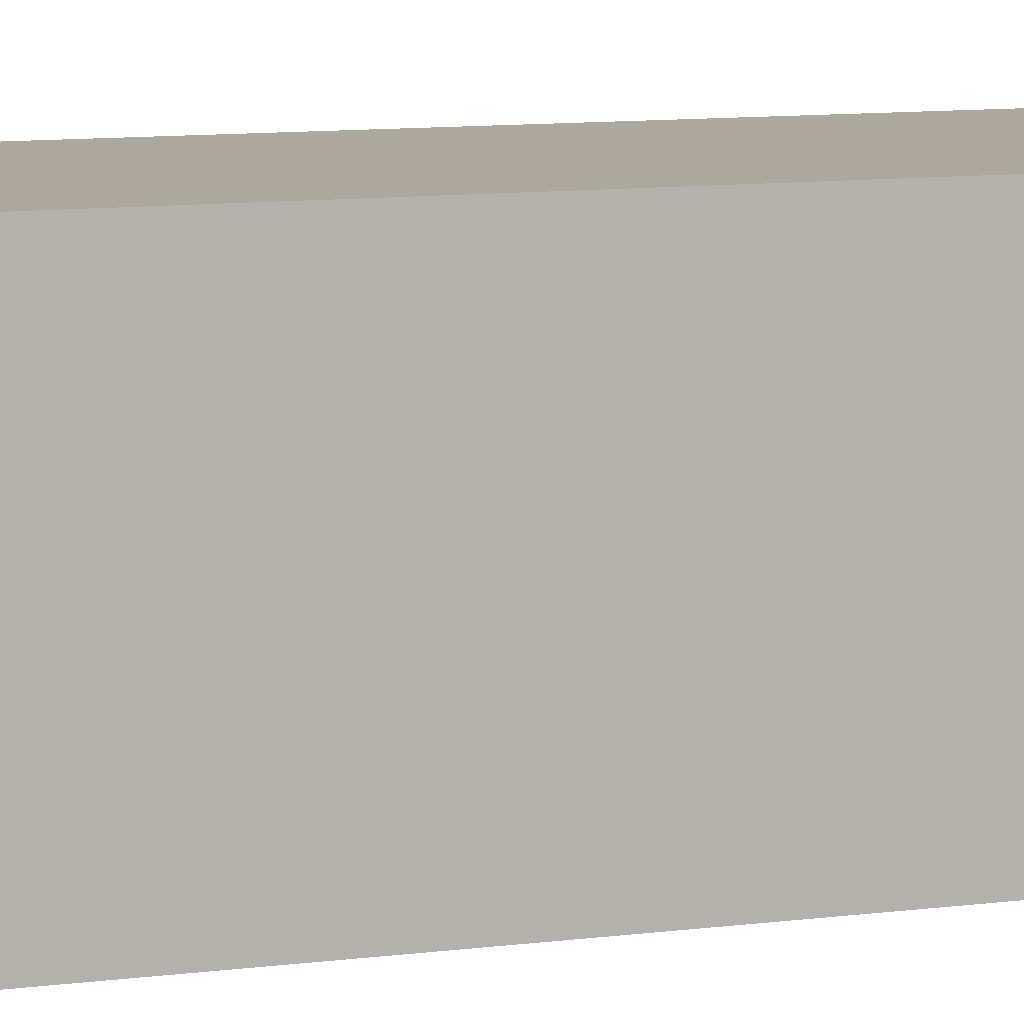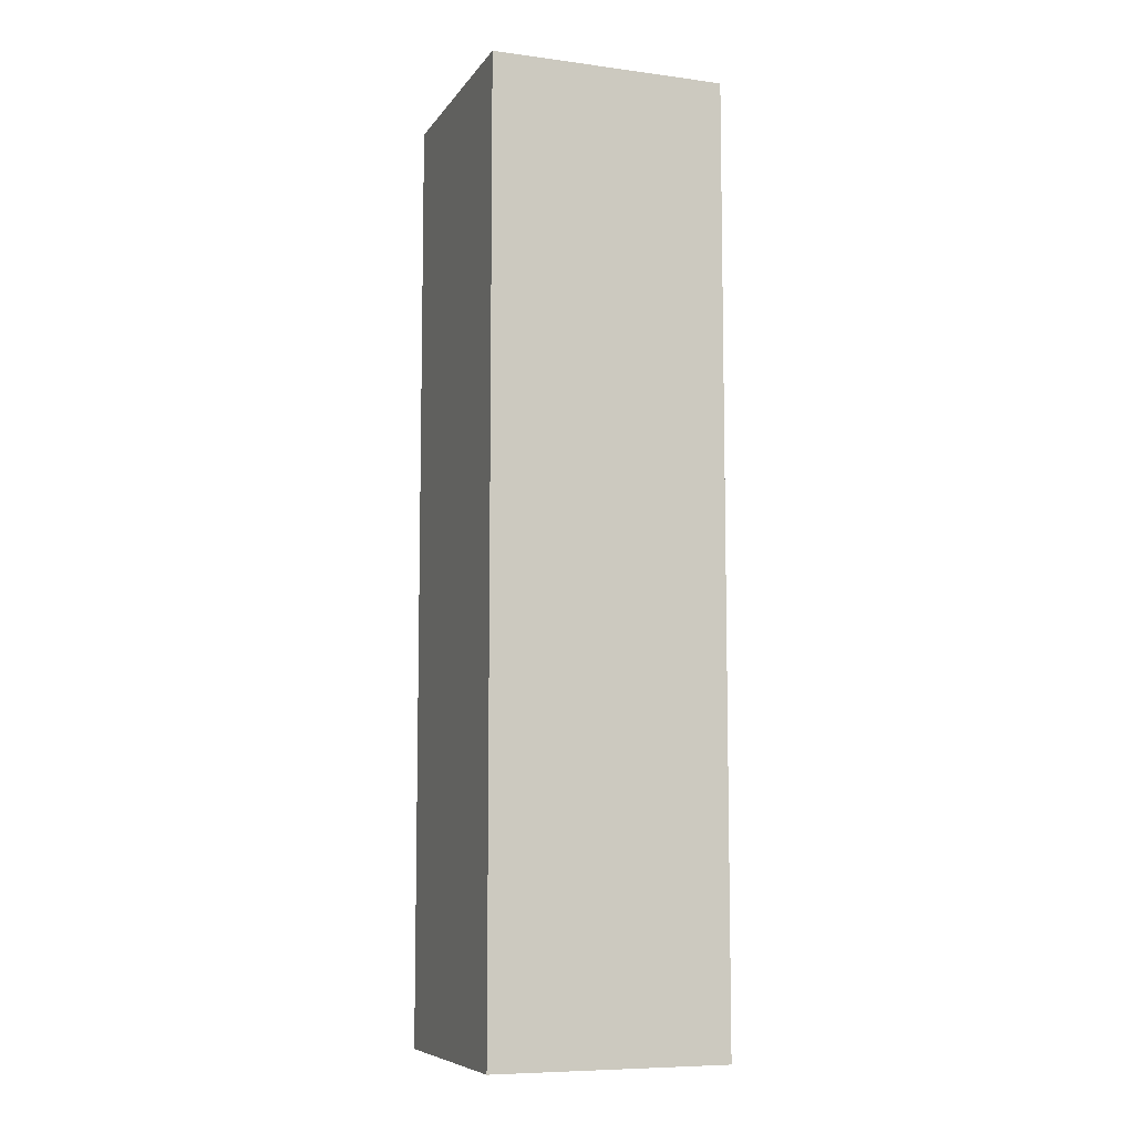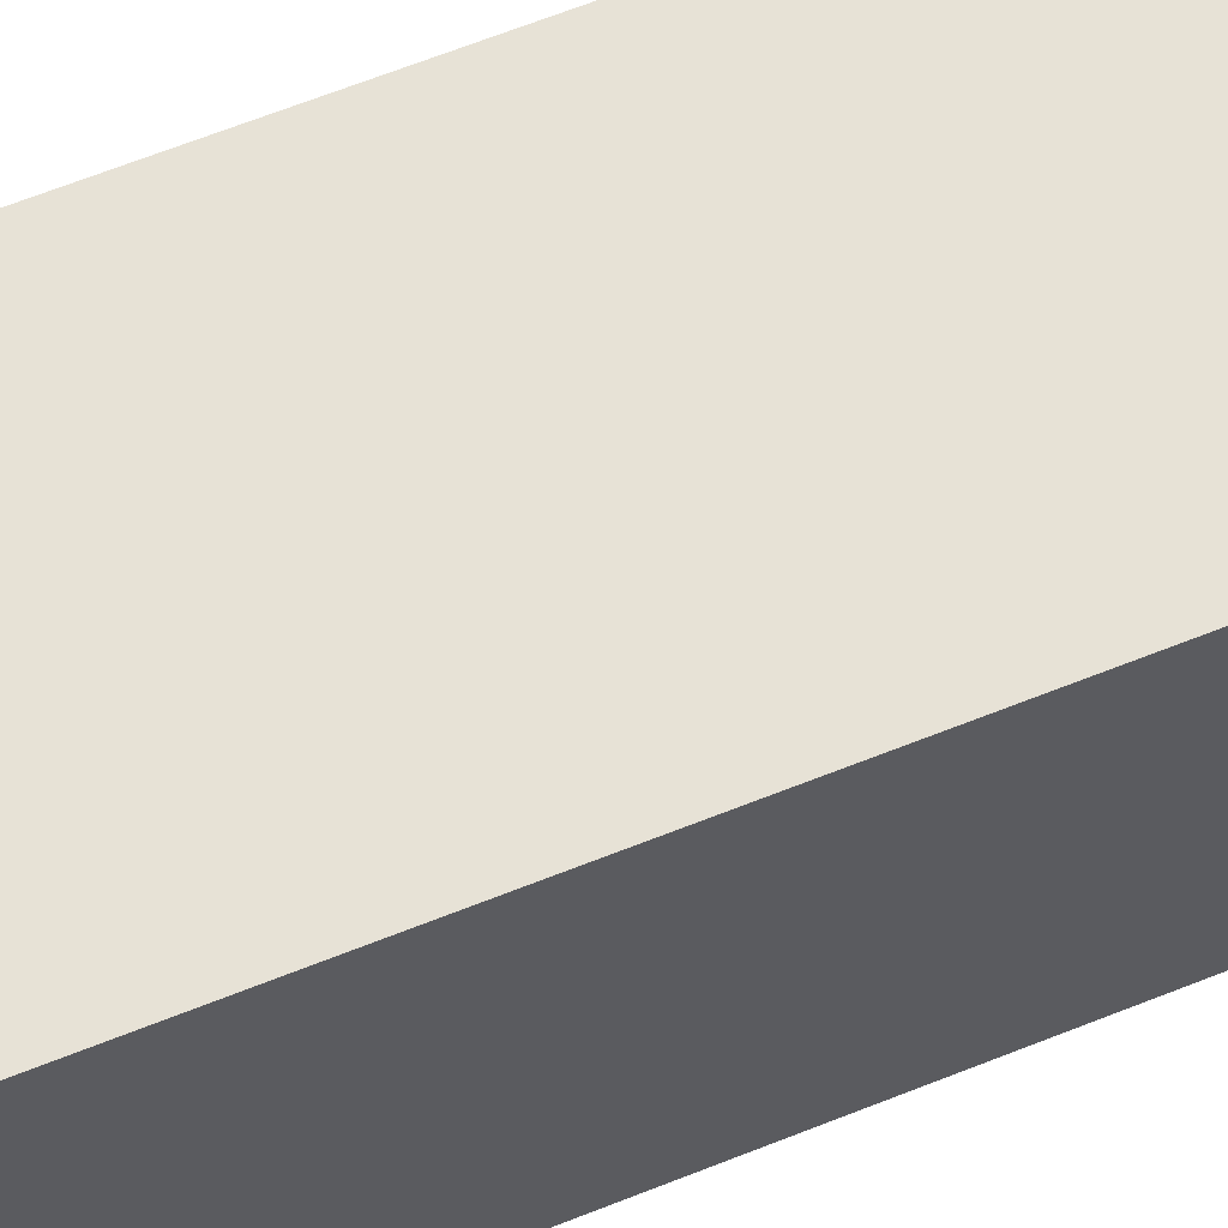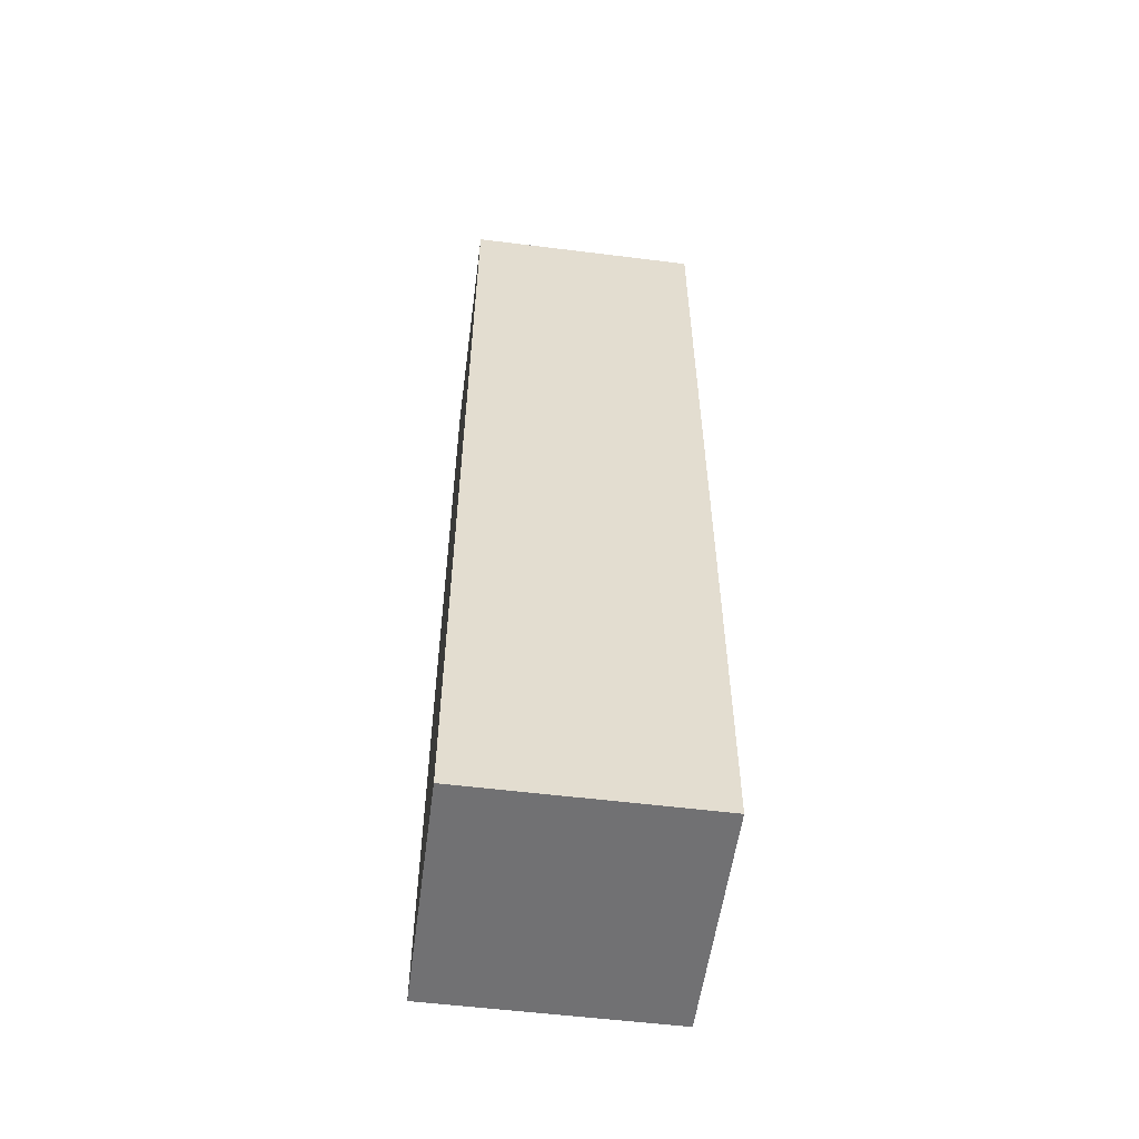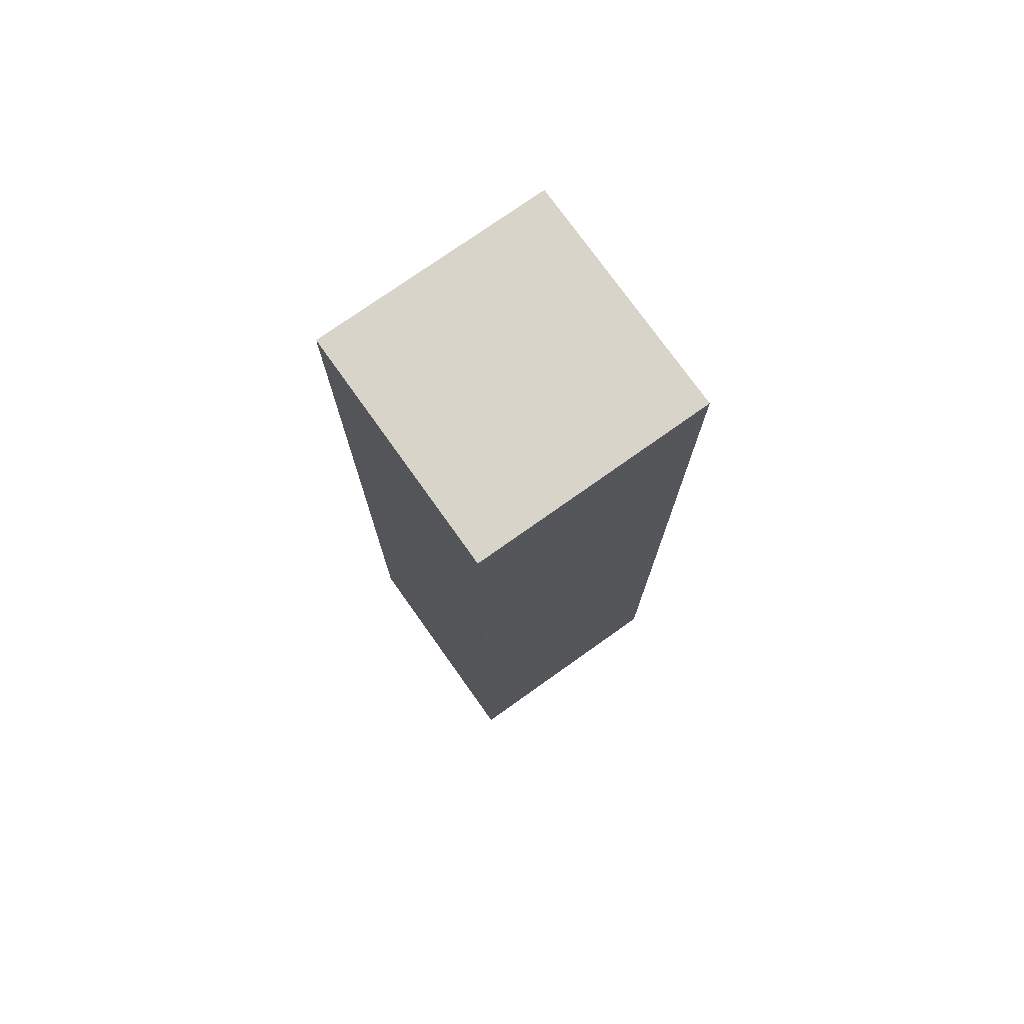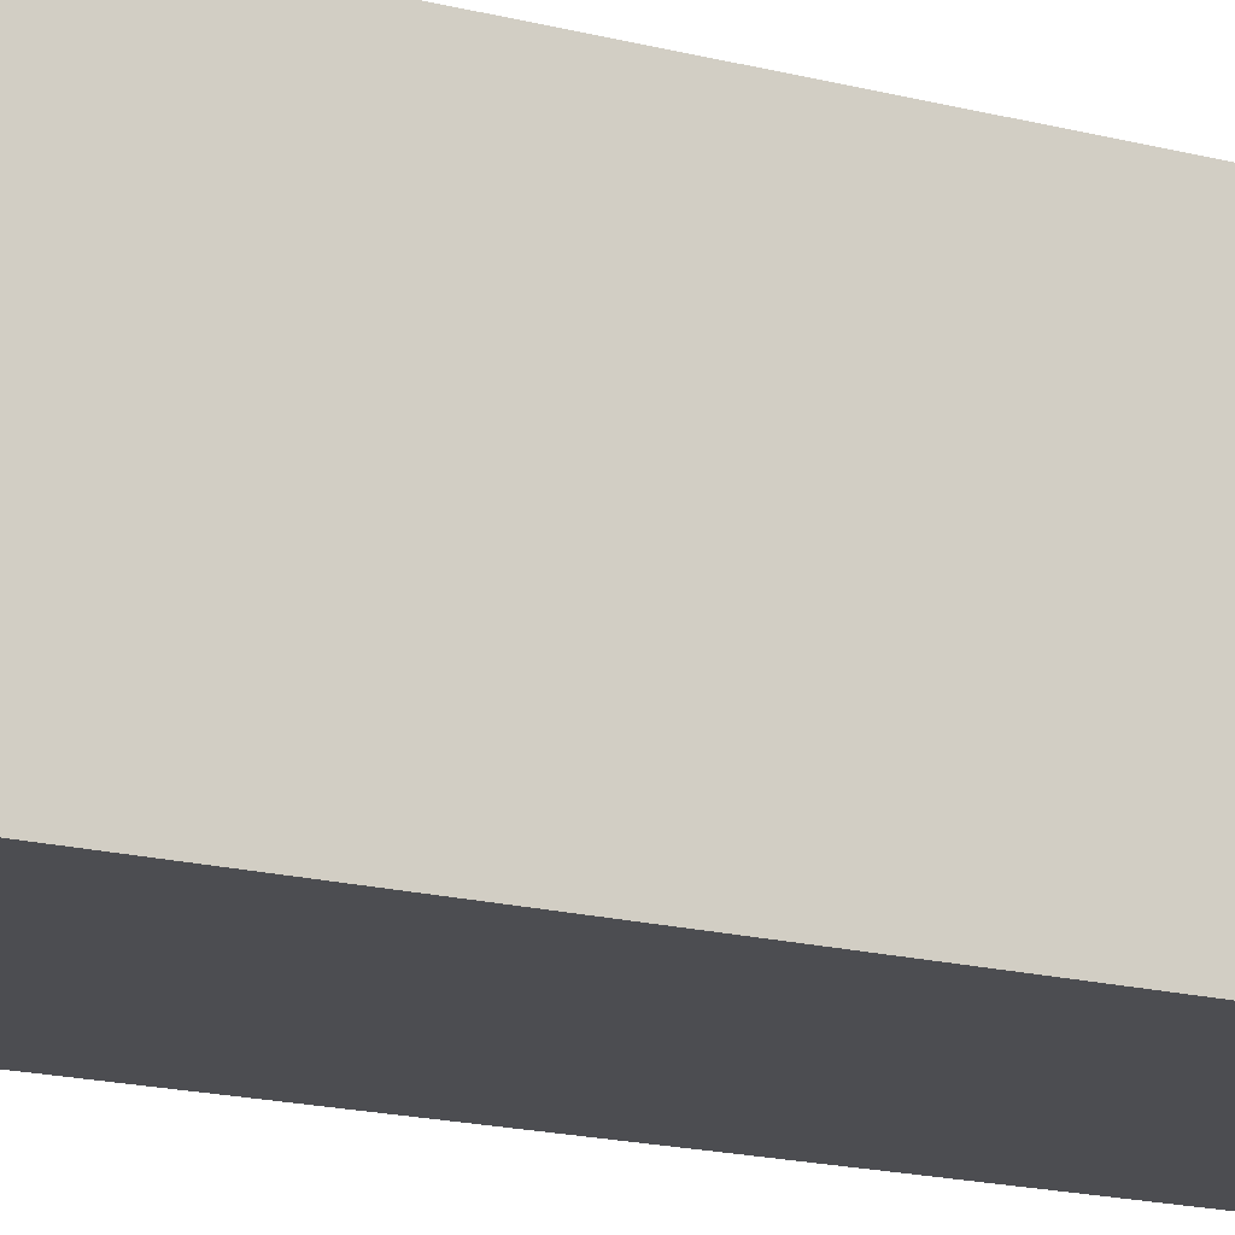
<metadata>
{"format":"obj","ext":"obj","renderer":"f3d","projection":"perspective","resolution":1024,"background":"white","views":[{"elev":8.5,"azim":68.4,"up":"+Z"},{"elev":-8.1,"azim":-110.0,"up":"+Y"},{"elev":63.2,"azim":67.8,"up":"+Z"},{"elev":-55.3,"azim":82.5,"up":"+Y"},{"elev":75.6,"azim":144.6,"up":"+Y"},{"elev":-16.1,"azim":60.8,"up":"+Z"}]}
</metadata>
<code>
o Default
v -1.5 0 1.5
v 1.5 0 1.5
v 1.5 0 -1.5
v -1.5 0 -1.5
v -1.5 0 1.5
v -1.5 12 1.5
v 1.5 12 1.5
v 1.5 0 1.5
v -1.5 0 -1.5
v -1.5 12 -1.5
v -1.5 12 1.5
v -1.5 0 1.5
v 1.5 0 -1.5
v 1.5 12 -1.5
v -1.5 12 -1.5
v -1.5 0 -1.5
v 1.5 0 1.5
v 1.5 12 1.5
v 1.5 12 -1.5
v 1.5 0 -1.5
v 1.5 12 1.5
v -1.5 12 1.5
v -1.5 12 -1.5
v 1.5 12 -1.5
g Scene
f 1 3 2
f 1 4 3
f 5 7 6
f 5 8 7
f 9 11 10
f 9 12 11
f 13 15 14
f 13 16 15
f 17 19 18
f 17 20 19
f 21 23 22
f 21 24 23

</code>
